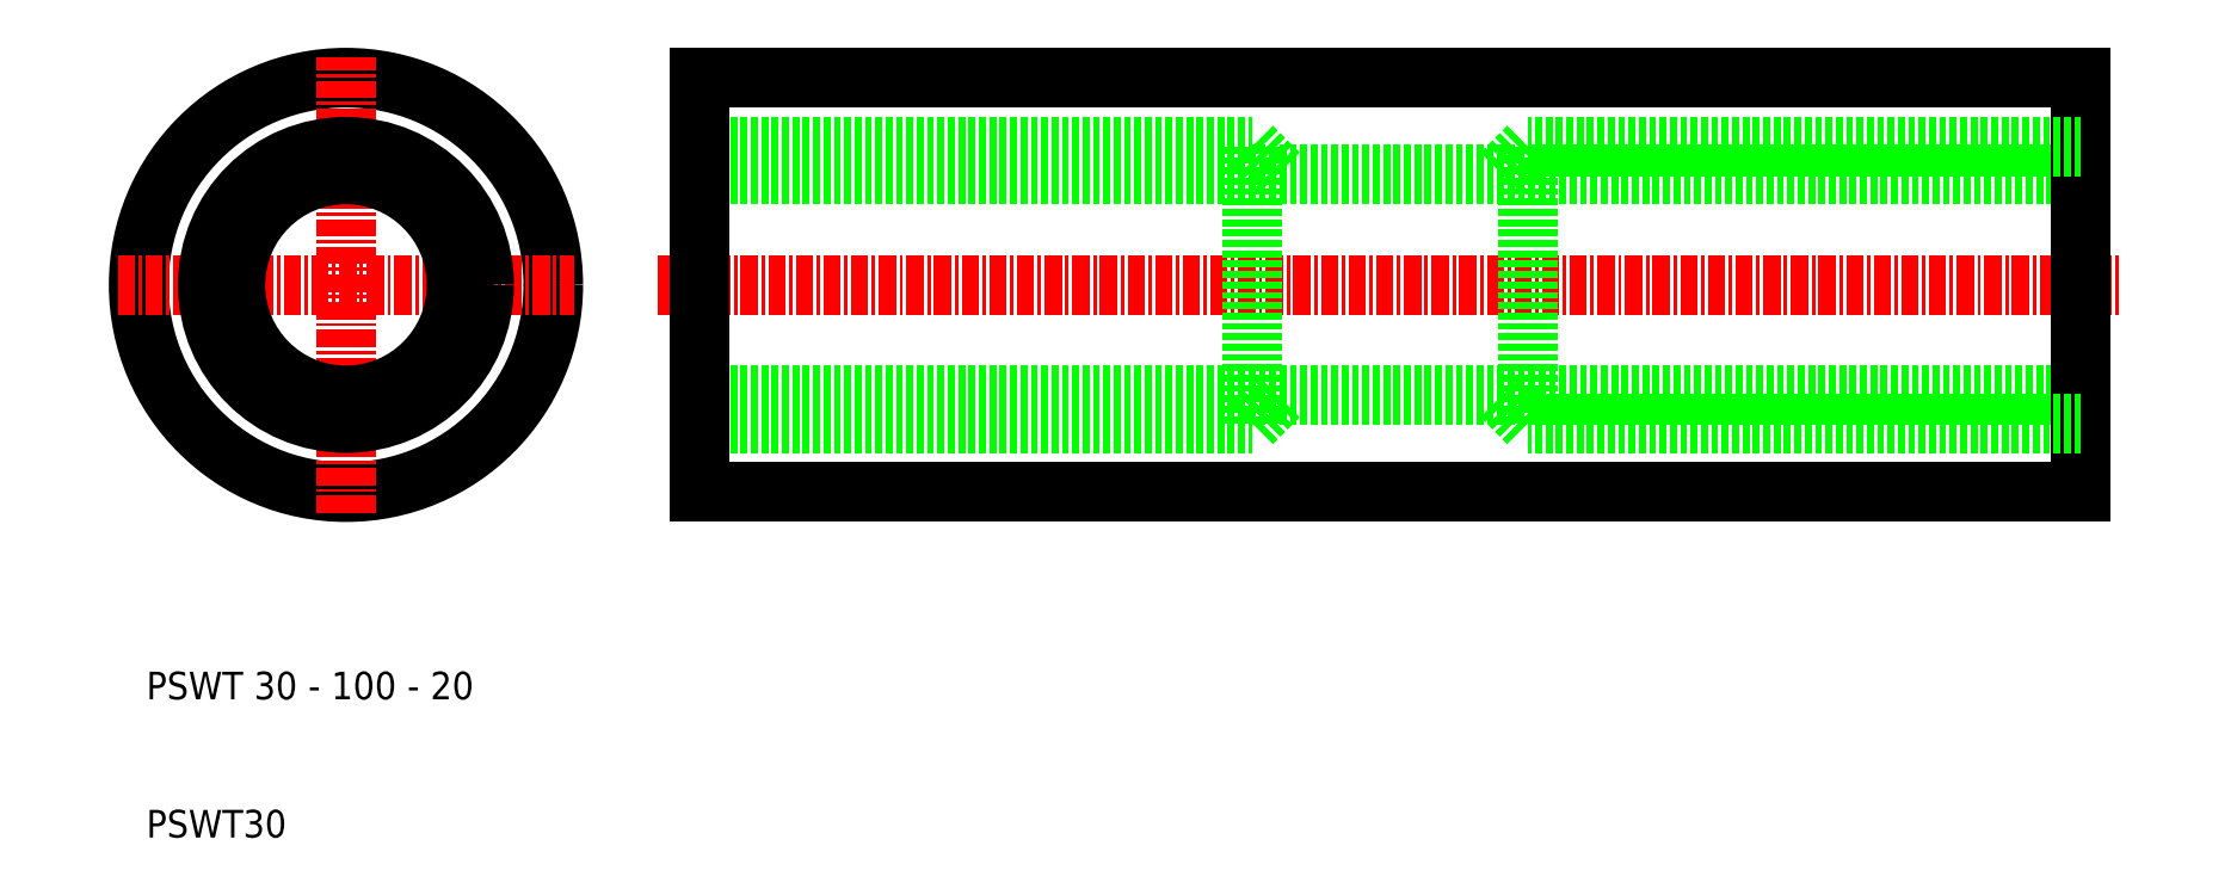
<metadata>
{"format":"dxf","ext":"dxf","renderer":"ezdxf+matplotlib","layout":"modelspace","background":"white","min_lineweight":24,"dpi":150}
</metadata>
<code>
0
SECTION
2
ENTITIES
0
LINE
8
0
10
50
20
35
30
0
11
150
21
35
31
0
0
LINE
8
0
10
50
20
65
30
0
11
150
21
65
31
0
0
LINE
8
0
10
50
20
58
30
0
11
150
21
58
31
0
0
LINE
8
0
10
50
20
42
30
0
11
150
21
42
31
0
0
LINE
8
0
10
50
20
60
30
0
11
90
21
60
31
0
0
LINE
8
0
10
50
20
40
30
0
11
90
21
40
31
0
0
LINE
8
CENTER
10
47
20
50
30
0
11
153
21
50
31
0
0
LINE
8
0
10
50
20
35
30
0
11
50
21
65
31
0
0
TEXT
8
0
10
10
20
20
30
0
40
2
1
PSWT 30 - 100 - 20
0
TEXT
8
0
10
10
20
10
30
0
40
2
1
PSWT30
0
CIRCLE
8
0
10
24.45
20
50
30
0
40
15
0
LINE
8
0
10
150
20
65
30
0
11
150
21
35
31
0
0
LINE
8
0
10
90
20
60
30
0
11
90
21
40
31
0
0
LINE
8
CENTER
10
24.45
20
33.5
30
0
11
24.45
21
66.5
31
0
0
LINE
8
0
10
90
20
40
30
0
11
92
21
42
31
0
0
LINE
8
CENTER
10
7.946
20
50
30
0
11
40.95
21
50
31
0
0
LINE
8
0
10
90
20
60
30
0
11
92
21
58
31
0
0
CIRCLE
8
0
10
24.45
20
50
30
0
40
10
0
CIRCLE
8
0
10
24.45
20
50
30
0
40
8
0
LINE
8
0
10
150
20
40
30
0
11
110
21
40
31
0
0
LINE
8
0
10
150
20
60
30
0
11
110
21
60
31
0
0
LINE
8
0
10
110
20
60
30
0
11
110
21
40
31
0
0
LINE
8
0
10
110
20
40
30
0
11
108
21
42
31
0
0
LINE
8
0
10
110
20
60
30
0
11
108
21
58
31
0
0
ENDSEC
0
EOF

</code>
